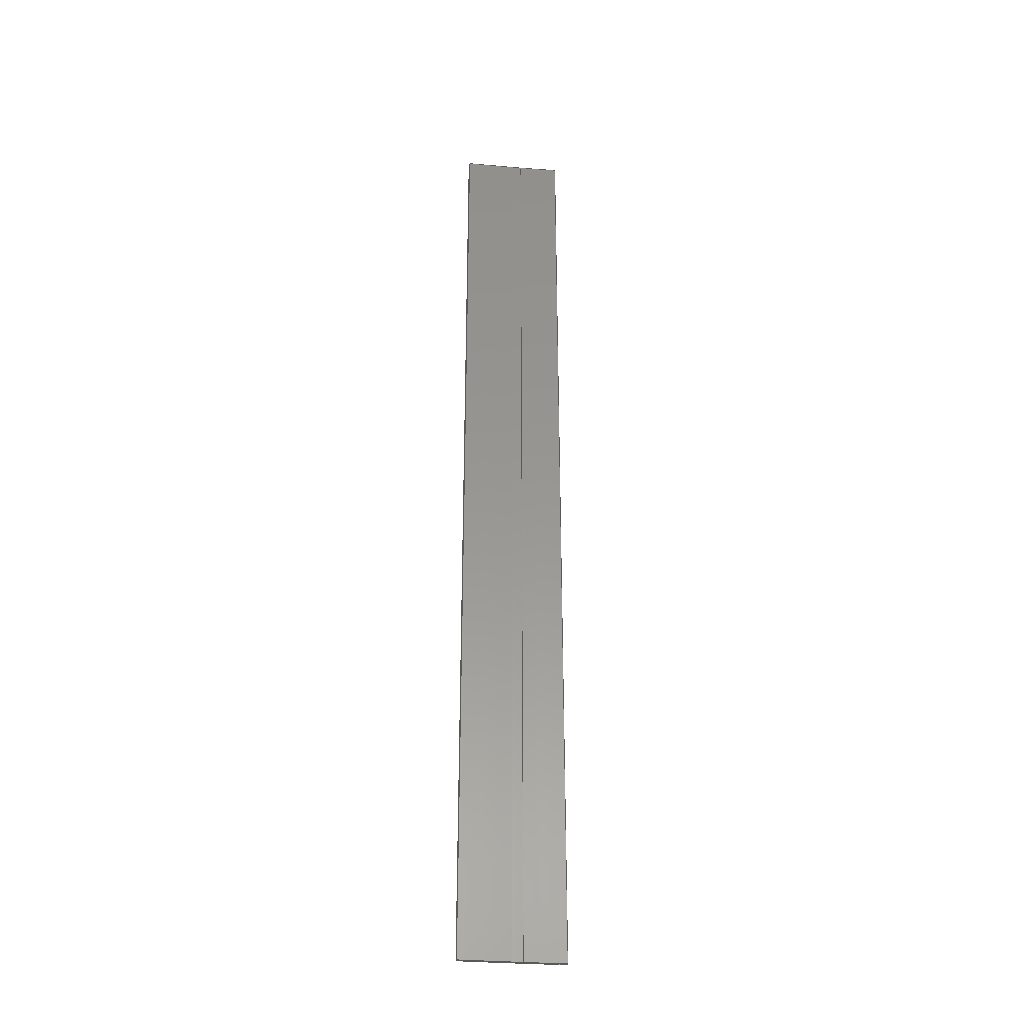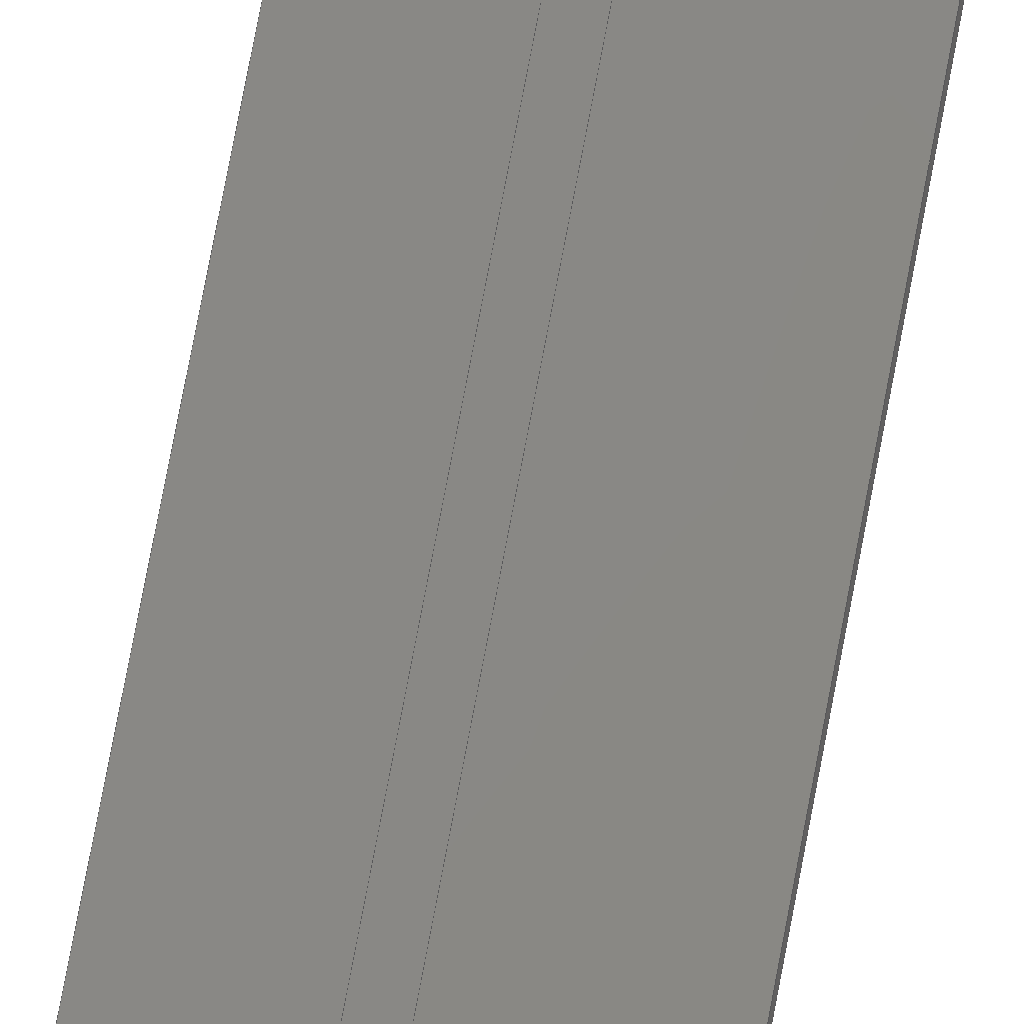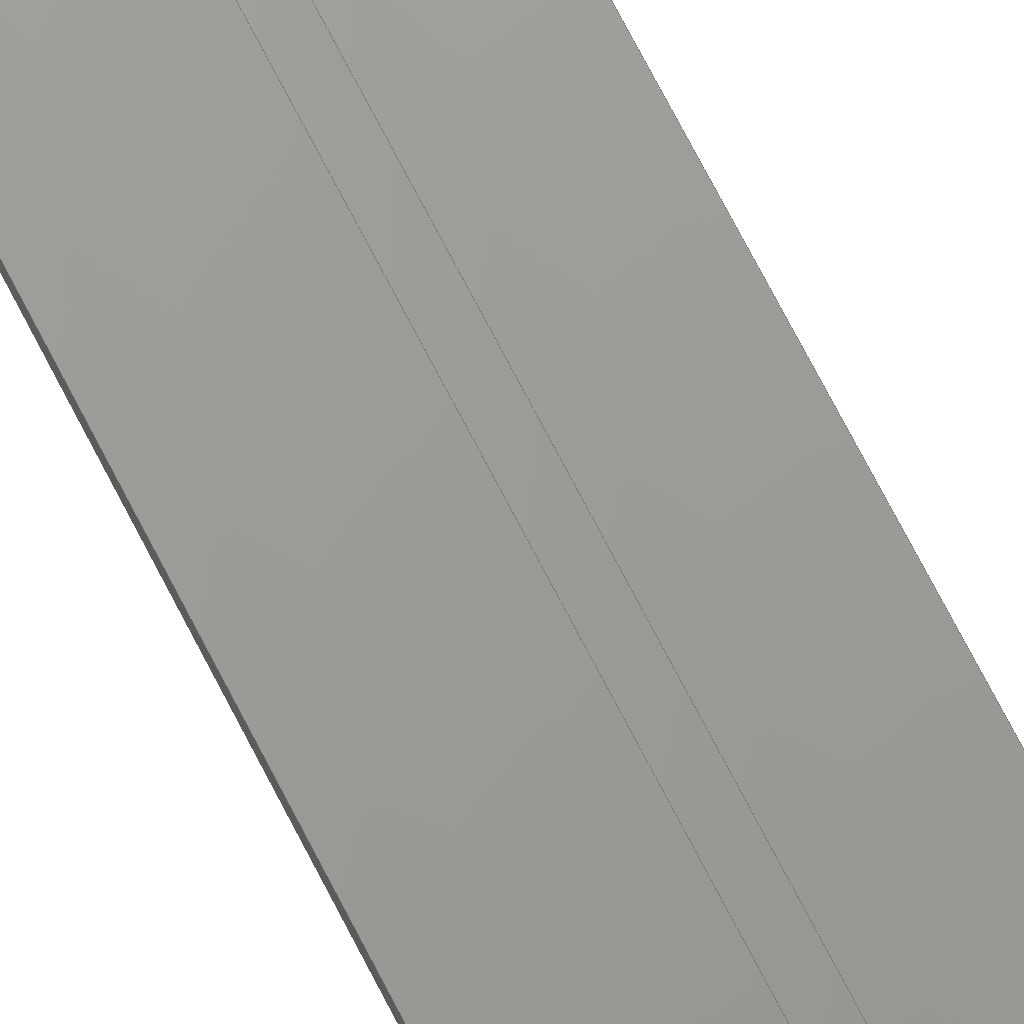
<metadata>
{"format":"step","ext":"stp","renderer":"f3d","projection":"perspective","resolution":1024,"background":"white","views":[{"elev":-31.3,"azim":-176.3,"up":"+Z"},{"elev":76.2,"azim":10.7,"up":"+Y"},{"elev":70.0,"azim":153.1,"up":"+Y"}]}
</metadata>
<code>
ISO-10303-21;
DATA;
#1=PRODUCT('Symmetry of W47_Skin_Rear1_Top_Balsa_2mm','','',(#2)) ;
#2=PRODUCT_CONTEXT(' ',#3,'mechanical') ;
#3=APPLICATION_CONTEXT('managed model based 3d engineering') ;
#4=PRODUCT_DEFINITION('',' ',#272,#5) ;
#5=PRODUCT_DEFINITION_CONTEXT('part definition',#3,' ') ;
#6=PRODUCT_DEFINITION_SHAPE(' ',' ',#4) ;
#7=MECHANICAL_DESIGN_GEOMETRIC_PRESENTATION_REPRESENTATION(' ',(#96),#280) ;
#8=PRODUCT_CATEGORY('part','specification') ;
#9=SHAPE_REPRESENTATION(' ',(#144),#280) ;
#10=CARTESIAN_POINT(' ',(0,0,0)) ;
#11=CARTESIAN_POINT('Control Point',(384.7,-30.06,0)) ;
#12=CARTESIAN_POINT('Control Point',(392.4,-28.63,0)) ;
#13=CARTESIAN_POINT('Control Point',(400.1,-27.16,0)) ;
#14=CARTESIAN_POINT('Control Point',(407.8,-25.65,0)) ;
#15=CARTESIAN_POINT('Control Point',(415.5,-24.12,0)) ;
#16=CARTESIAN_POINT('Control Point',(423.2,-22.57,0)) ;
#17=CARTESIAN_POINT('Control Point',(384.7,-30.06,742)) ;
#18=CARTESIAN_POINT('Control Point',(392.4,-28.63,742)) ;
#19=CARTESIAN_POINT('Control Point',(400.1,-27.16,742)) ;
#20=CARTESIAN_POINT('Control Point',(407.8,-25.65,742)) ;
#21=CARTESIAN_POINT('Control Point',(415.5,-24.12,742)) ;
#22=CARTESIAN_POINT('Control Point',(423.2,-22.57,742)) ;
#23=CARTESIAN_POINT('Vertex',(384.7,-30.06,742)) ;
#24=CARTESIAN_POINT('Vertex',(423.2,-22.57,742)) ;
#25=CARTESIAN_POINT('Line Origine',(423.2,-22.57,371)) ;
#26=CARTESIAN_POINT('Vertex',(423.2,-22.57,0)) ;
#27=CARTESIAN_POINT('Control Point',(384.7,-30.06,0)) ;
#28=CARTESIAN_POINT('Control Point',(392.4,-28.63,0)) ;
#29=CARTESIAN_POINT('Control Point',(400.1,-27.16,0)) ;
#30=CARTESIAN_POINT('Control Point',(407.8,-25.65,0)) ;
#31=CARTESIAN_POINT('Control Point',(415.5,-24.12,0)) ;
#32=CARTESIAN_POINT('Control Point',(423.2,-22.57,0)) ;
#33=CARTESIAN_POINT('Vertex',(384.7,-30.06,0)) ;
#34=CARTESIAN_POINT('Line Origine',(384.7,-30.06,371)) ;
#35=CARTESIAN_POINT('Axis2P3D Location',(423.6,-24.53,0)) ;
#36=CARTESIAN_POINT('Line Origine',(423.4,-23.55,742)) ;
#37=CARTESIAN_POINT('Vertex',(423.6,-24.53,742)) ;
#38=CARTESIAN_POINT('Line Origine',(423.6,-24.53,371)) ;
#39=CARTESIAN_POINT('Vertex',(423.6,-24.53,0)) ;
#40=CARTESIAN_POINT('Line Origine',(423.4,-23.55,0)) ;
#41=CARTESIAN_POINT('Control Point',(423.6,-24.53,0)) ;
#42=CARTESIAN_POINT('Control Point',(408.1,-27.67,0)) ;
#43=CARTESIAN_POINT('Control Point',(392.5,-30.72,0)) ;
#44=CARTESIAN_POINT('Control Point',(376.9,-33.63,0)) ;
#45=CARTESIAN_POINT('Control Point',(361.4,-36.36,0)) ;
#46=CARTESIAN_POINT('Control Point',(346,-38.91,0)) ;
#47=CARTESIAN_POINT('Control Point',(423.6,-24.53,742)) ;
#48=CARTESIAN_POINT('Control Point',(408.1,-27.67,742)) ;
#49=CARTESIAN_POINT('Control Point',(392.5,-30.72,742)) ;
#50=CARTESIAN_POINT('Control Point',(376.9,-33.63,742)) ;
#51=CARTESIAN_POINT('Control Point',(361.4,-36.36,742)) ;
#52=CARTESIAN_POINT('Control Point',(346,-38.91,742)) ;
#53=CARTESIAN_POINT('Vertex',(346,-38.91,742)) ;
#54=CARTESIAN_POINT('Line Origine',(346,-38.91,371)) ;
#55=CARTESIAN_POINT('Vertex',(346,-38.91,0)) ;
#56=CARTESIAN_POINT('Control Point',(423.6,-24.53,0)) ;
#57=CARTESIAN_POINT('Control Point',(408.1,-27.67,0)) ;
#58=CARTESIAN_POINT('Control Point',(392.5,-30.72,0)) ;
#59=CARTESIAN_POINT('Control Point',(376.9,-33.63,0)) ;
#60=CARTESIAN_POINT('Control Point',(361.4,-36.36,0)) ;
#61=CARTESIAN_POINT('Control Point',(346,-38.91,0)) ;
#62=CARTESIAN_POINT('Axis2P3D Location',(345.6,-36.93,0)) ;
#63=CARTESIAN_POINT('Line Origine',(345.8,-37.92,742)) ;
#64=CARTESIAN_POINT('Vertex',(345.6,-36.93,742)) ;
#65=CARTESIAN_POINT('Line Origine',(345.6,-36.93,371)) ;
#66=CARTESIAN_POINT('Vertex',(345.6,-36.93,0)) ;
#67=CARTESIAN_POINT('Line Origine',(345.8,-37.92,0)) ;
#68=CARTESIAN_POINT('Control Point',(345.6,-36.93,0)) ;
#69=CARTESIAN_POINT('Control Point',(351.9,-35.9,0)) ;
#70=CARTESIAN_POINT('Control Point',(358.1,-34.84,0)) ;
#71=CARTESIAN_POINT('Control Point',(364.4,-33.76,0)) ;
#72=CARTESIAN_POINT('Control Point',(370.6,-32.64,0)) ;
#73=CARTESIAN_POINT('Control Point',(376.9,-31.51,0)) ;
#74=CARTESIAN_POINT('Control Point',(345.6,-36.93,742)) ;
#75=CARTESIAN_POINT('Control Point',(351.9,-35.9,742)) ;
#76=CARTESIAN_POINT('Control Point',(358.1,-34.84,742)) ;
#77=CARTESIAN_POINT('Control Point',(364.4,-33.76,742)) ;
#78=CARTESIAN_POINT('Control Point',(370.6,-32.64,742)) ;
#79=CARTESIAN_POINT('Control Point',(376.9,-31.51,742)) ;
#80=CARTESIAN_POINT('Vertex',(376.9,-31.51,742)) ;
#81=CARTESIAN_POINT('Line Origine',(376.9,-31.51,371)) ;
#82=CARTESIAN_POINT('Vertex',(376.9,-31.51,0)) ;
#83=CARTESIAN_POINT('Control Point',(345.6,-36.93,0)) ;
#84=CARTESIAN_POINT('Control Point',(351.9,-35.9,0)) ;
#85=CARTESIAN_POINT('Control Point',(358.1,-34.84,0)) ;
#86=CARTESIAN_POINT('Control Point',(364.4,-33.76,0)) ;
#87=CARTESIAN_POINT('Control Point',(370.6,-32.64,0)) ;
#88=CARTESIAN_POINT('Control Point',(376.9,-31.51,0)) ;
#89=CARTESIAN_POINT('Axis2P3D Location',(376.9,-31.51,0)) ;
#90=CARTESIAN_POINT('Line Origine',(380.8,-30.78,742)) ;
#91=CARTESIAN_POINT('Line Origine',(380.8,-30.78,0)) ;
#92=CARTESIAN_POINT('Axis2P3D Location',(0,0,0)) ;
#93=CARTESIAN_POINT('Axis2P3D Location',(0,0,742)) ;
#94=PRODUCT_RELATED_PRODUCT_CATEGORY('part',$,(#1)) ;
#95=UNCERTAINTY_MEASURE_WITH_UNIT(LENGTH_MEASURE(0.005),#277,'distance_accuracy_value','CONFUSED CURVE UNCERTAINTY') ;
#96=STYLED_ITEM(' ',(#97),#230) ;
#97=PRESENTATION_STYLE_ASSIGNMENT((#98)) ;
#98=SURFACE_STYLE_USAGE(.BOTH.,#99) ;
#99=SURFACE_SIDE_STYLE(' ',(#100)) ;
#100=SURFACE_STYLE_FILL_AREA(#101) ;
#101=FILL_AREA_STYLE(' ',(#102)) ;
#102=FILL_AREA_STYLE_COLOUR(' ',#262) ;
#103=VECTOR('Extrusion Surface Vector',#118,1) ;
#104=VECTOR('Line Direction',#119,1) ;
#105=VECTOR('Line Direction',#120,1) ;
#106=VECTOR('Line Direction',#123,1) ;
#107=VECTOR('Line Direction',#124,1) ;
#108=VECTOR('Line Direction',#125,1) ;
#109=VECTOR('Extrusion Surface Vector',#126,1) ;
#110=VECTOR('Line Direction',#127,1) ;
#111=VECTOR('Line Direction',#130,1) ;
#112=VECTOR('Line Direction',#131,1) ;
#113=VECTOR('Line Direction',#132,1) ;
#114=VECTOR('Extrusion Surface Vector',#133,1) ;
#115=VECTOR('Line Direction',#134,1) ;
#116=VECTOR('Line Direction',#137,1) ;
#117=VECTOR('Line Direction',#138,1) ;
#118=DIRECTION('Vector Direction',(0,0,1)) ;
#119=DIRECTION('Vector Direction',(0,0,1)) ;
#120=DIRECTION('Vector Direction',(0,0,1)) ;
#121=DIRECTION('Axis2P3D Direction',(0.9801,0.1985,-0)) ;
#122=DIRECTION('Axis2P3D XDirection',(-0.1985,0.9801,0)) ;
#123=DIRECTION('Vector Direction',(-0.1985,0.9801,0)) ;
#124=DIRECTION('Vector Direction',(0,0,1)) ;
#125=DIRECTION('Vector Direction',(-0.1985,0.9801,0)) ;
#126=DIRECTION('Vector Direction',(0,0,1)) ;
#127=DIRECTION('Vector Direction',(0,0,1)) ;
#128=DIRECTION('Axis2P3D Direction',(-0.9867,-0.1627,0)) ;
#129=DIRECTION('Axis2P3D XDirection',(0.1627,-0.9867,0)) ;
#130=DIRECTION('Vector Direction',(0.1627,-0.9867,0)) ;
#131=DIRECTION('Vector Direction',(0,0,1)) ;
#132=DIRECTION('Vector Direction',(0.1627,-0.9867,0)) ;
#133=DIRECTION('Vector Direction',(0,0,1)) ;
#134=DIRECTION('Vector Direction',(0,0,1)) ;
#135=DIRECTION('Axis2P3D Direction',(0.181,-0.9835,0)) ;
#136=DIRECTION('Axis2P3D XDirection',(0.9835,0.181,0)) ;
#137=DIRECTION('Vector Direction',(0.9835,0.181,0)) ;
#138=DIRECTION('Vector Direction',(0.9835,0.181,0)) ;
#139=DIRECTION('Axis2P3D Direction',(0,0,-1)) ;
#140=DIRECTION('Axis2P3D XDirection',(1,0,0)) ;
#141=DIRECTION('Axis2P3D Direction',(0,0,-1)) ;
#142=DIRECTION('Axis2P3D XDirection',(1,0,0)) ;
#143=SHAPE_REPRESENTATION_RELATIONSHIP(' ',' ',#9,#243) ;
#144=AXIS2_PLACEMENT_3D(' ',#10,$,$) ;
#145=AXIS2_PLACEMENT_3D('Plane Axis2P3D',#35,#121,#122) ;
#146=AXIS2_PLACEMENT_3D('Plane Axis2P3D',#62,#128,#129) ;
#147=AXIS2_PLACEMENT_3D('Plane Axis2P3D',#89,#135,#136) ;
#148=AXIS2_PLACEMENT_3D('Plane Axis2P3D',#92,#139,#140) ;
#149=AXIS2_PLACEMENT_3D('Plane Axis2P3D',#93,#141,#142) ;
#150=LINE('Line',#25,#104) ;
#151=LINE('Line',#34,#105) ;
#152=LINE('Line',#36,#106) ;
#153=LINE('Line',#38,#107) ;
#154=LINE('Line',#40,#108) ;
#155=LINE('Line',#54,#110) ;
#156=LINE('Line',#63,#111) ;
#157=LINE('Line',#65,#112) ;
#158=LINE('Line',#67,#113) ;
#159=LINE('Line',#81,#115) ;
#160=LINE('Line',#90,#116) ;
#161=LINE('Line',#91,#117) ;
#162=PLANE('',#145) ;
#163=PLANE('',#146) ;
#164=PLANE('',#147) ;
#165=PLANE('',#148) ;
#166=PLANE('',#149) ;
#167=EDGE_CURVE('',#231,#232,#254,.T.) ;
#168=EDGE_CURVE('',#233,#232,#150,.T.) ;
#169=EDGE_CURVE('',#234,#233,#255,.T.) ;
#170=EDGE_CURVE('',#234,#231,#151,.T.) ;
#171=EDGE_CURVE('',#232,#235,#152,.F.) ;
#172=EDGE_CURVE('',#236,#235,#153,.T.) ;
#173=EDGE_CURVE('',#233,#236,#154,.F.) ;
#174=EDGE_CURVE('',#235,#237,#257,.T.) ;
#175=EDGE_CURVE('',#238,#237,#155,.T.) ;
#176=EDGE_CURVE('',#236,#238,#258,.T.) ;
#177=EDGE_CURVE('',#237,#239,#156,.F.) ;
#178=EDGE_CURVE('',#240,#239,#157,.T.) ;
#179=EDGE_CURVE('',#238,#240,#158,.F.) ;
#180=EDGE_CURVE('',#239,#241,#260,.T.) ;
#181=EDGE_CURVE('',#242,#241,#159,.T.) ;
#182=EDGE_CURVE('',#240,#242,#261,.T.) ;
#183=EDGE_CURVE('',#241,#231,#160,.T.) ;
#184=EDGE_CURVE('',#242,#234,#161,.T.) ;
#185=CLOSED_SHELL('Closed Shell',(#244,#245,#246,#247,#248,#249,#250,#251)) ;
#186=ORIENTED_EDGE('',*,*,#167,.T.) ;
#187=ORIENTED_EDGE('',*,*,#168,.F.) ;
#188=ORIENTED_EDGE('',*,*,#169,.F.) ;
#189=ORIENTED_EDGE('',*,*,#170,.T.) ;
#190=ORIENTED_EDGE('',*,*,#171,.T.) ;
#191=ORIENTED_EDGE('',*,*,#172,.F.) ;
#192=ORIENTED_EDGE('',*,*,#173,.F.) ;
#193=ORIENTED_EDGE('',*,*,#168,.T.) ;
#194=ORIENTED_EDGE('',*,*,#174,.T.) ;
#195=ORIENTED_EDGE('',*,*,#175,.F.) ;
#196=ORIENTED_EDGE('',*,*,#176,.F.) ;
#197=ORIENTED_EDGE('',*,*,#172,.T.) ;
#198=ORIENTED_EDGE('',*,*,#177,.T.) ;
#199=ORIENTED_EDGE('',*,*,#178,.F.) ;
#200=ORIENTED_EDGE('',*,*,#179,.F.) ;
#201=ORIENTED_EDGE('',*,*,#175,.T.) ;
#202=ORIENTED_EDGE('',*,*,#180,.T.) ;
#203=ORIENTED_EDGE('',*,*,#181,.F.) ;
#204=ORIENTED_EDGE('',*,*,#182,.F.) ;
#205=ORIENTED_EDGE('',*,*,#178,.T.) ;
#206=ORIENTED_EDGE('',*,*,#183,.T.) ;
#207=ORIENTED_EDGE('',*,*,#170,.F.) ;
#208=ORIENTED_EDGE('',*,*,#184,.F.) ;
#209=ORIENTED_EDGE('',*,*,#181,.T.) ;
#210=ORIENTED_EDGE('',*,*,#169,.T.) ;
#211=ORIENTED_EDGE('',*,*,#173,.T.) ;
#212=ORIENTED_EDGE('',*,*,#176,.T.) ;
#213=ORIENTED_EDGE('',*,*,#179,.T.) ;
#214=ORIENTED_EDGE('',*,*,#182,.T.) ;
#215=ORIENTED_EDGE('',*,*,#184,.T.) ;
#216=ORIENTED_EDGE('',*,*,#183,.F.) ;
#217=ORIENTED_EDGE('',*,*,#180,.F.) ;
#218=ORIENTED_EDGE('',*,*,#177,.F.) ;
#219=ORIENTED_EDGE('',*,*,#174,.F.) ;
#220=ORIENTED_EDGE('',*,*,#171,.F.) ;
#221=ORIENTED_EDGE('',*,*,#167,.F.) ;
#222=EDGE_LOOP('',(#186,#187,#188,#189)) ;
#223=EDGE_LOOP('',(#190,#191,#192,#193)) ;
#224=EDGE_LOOP('',(#194,#195,#196,#197)) ;
#225=EDGE_LOOP('',(#198,#199,#200,#201)) ;
#226=EDGE_LOOP('',(#202,#203,#204,#205)) ;
#227=EDGE_LOOP('',(#206,#207,#208,#209)) ;
#228=EDGE_LOOP('',(#210,#211,#212,#213,#214,#215)) ;
#229=EDGE_LOOP('',(#216,#217,#218,#219,#220,#221)) ;
#230=MANIFOLD_SOLID_BREP('PartBody',#185) ;
#231=VERTEX_POINT('',#23) ;
#232=VERTEX_POINT('',#24) ;
#233=VERTEX_POINT('',#26) ;
#234=VERTEX_POINT('',#33) ;
#235=VERTEX_POINT('',#37) ;
#236=VERTEX_POINT('',#39) ;
#237=VERTEX_POINT('',#53) ;
#238=VERTEX_POINT('',#55) ;
#239=VERTEX_POINT('',#64) ;
#240=VERTEX_POINT('',#66) ;
#241=VERTEX_POINT('',#80) ;
#242=VERTEX_POINT('',#82) ;
#243=ADVANCED_BREP_SHAPE_REPRESENTATION('NONE',(#230),#280) ;
#244=ADVANCED_FACE('PartBody',(#263),#274,.F.) ;
#245=ADVANCED_FACE('PartBody',(#264),#162,.T.) ;
#246=ADVANCED_FACE('PartBody',(#265),#275,.F.) ;
#247=ADVANCED_FACE('PartBody',(#266),#163,.T.) ;
#248=ADVANCED_FACE('PartBody',(#267),#276,.F.) ;
#249=ADVANCED_FACE('PartBody',(#268),#164,.F.) ;
#250=ADVANCED_FACE('PartBody',(#269),#165,.T.) ;
#251=ADVANCED_FACE('PartBody',(#270),#166,.F.) ;
#252=APPLICATION_PROTOCOL_DEFINITION('international standard','ap242_managed_model_based_3d_engineering',2014,#3) ;
#253=B_SPLINE_CURVE_WITH_KNOTS('',5,(#11,#12,#13,#14,#15,#16),.UNSPECIFIED.,.F.,.U.,(6,6),(0,39.24),.UNSPECIFIED.) ;
#254=B_SPLINE_CURVE_WITH_KNOTS('',5,(#17,#18,#19,#20,#21,#22),.UNSPECIFIED.,.F.,.U.,(6,6),(5e+05,5e+05),.UNSPECIFIED.) ;
#255=B_SPLINE_CURVE_WITH_KNOTS('',5,(#27,#28,#29,#30,#31,#32),.UNSPECIFIED.,.F.,.U.,(6,6),(5e+05,5e+05),.UNSPECIFIED.) ;
#256=B_SPLINE_CURVE_WITH_KNOTS('',5,(#41,#42,#43,#44,#45,#46),.UNSPECIFIED.,.F.,.U.,(6,6),(0,79.01),.UNSPECIFIED.) ;
#257=B_SPLINE_CURVE_WITH_KNOTS('',5,(#47,#48,#49,#50,#51,#52),.UNSPECIFIED.,.F.,.U.,(6,6),(5e+05,5e+05),.UNSPECIFIED.) ;
#258=B_SPLINE_CURVE_WITH_KNOTS('',5,(#56,#57,#58,#59,#60,#61),.UNSPECIFIED.,.F.,.U.,(6,6),(5e+05,5e+05),.UNSPECIFIED.) ;
#259=B_SPLINE_CURVE_WITH_KNOTS('',5,(#68,#69,#70,#71,#72,#73),.UNSPECIFIED.,.F.,.U.,(6,6),(0,31.69),.UNSPECIFIED.) ;
#260=B_SPLINE_CURVE_WITH_KNOTS('',5,(#74,#75,#76,#77,#78,#79),.UNSPECIFIED.,.F.,.U.,(6,6),(5.002e+05,5.003e+05),.UNSPECIFIED.) ;
#261=B_SPLINE_CURVE_WITH_KNOTS('',5,(#83,#84,#85,#86,#87,#88),.UNSPECIFIED.,.F.,.U.,(6,6),(5.002e+05,5.003e+05),.UNSPECIFIED.) ;
#262=COLOUR_RGB('Colour',0.8235,0.8235,1) ;
#263=FACE_OUTER_BOUND('',#222,.T.) ;
#264=FACE_OUTER_BOUND('',#223,.T.) ;
#265=FACE_OUTER_BOUND('',#224,.T.) ;
#266=FACE_OUTER_BOUND('',#225,.T.) ;
#267=FACE_OUTER_BOUND('',#226,.T.) ;
#268=FACE_OUTER_BOUND('',#227,.T.) ;
#269=FACE_OUTER_BOUND('',#228,.T.) ;
#270=FACE_OUTER_BOUND('',#229,.T.) ;
#271=PRODUCT_CATEGORY_RELATIONSHIP(' ',' ',#8,#94) ;
#272=PRODUCT_DEFINITION_FORMATION_WITH_SPECIFIED_SOURCE('',' ',#1,.NOT_KNOWN.) ;
#273=SHAPE_DEFINITION_REPRESENTATION(#6,#9) ;
#274=SURFACE_OF_LINEAR_EXTRUSION('generated tabulated cylinder',#253,#103) ;
#275=SURFACE_OF_LINEAR_EXTRUSION('generated tabulated cylinder',#256,#109) ;
#276=SURFACE_OF_LINEAR_EXTRUSION('generated tabulated cylinder',#259,#114) ;
#277=(LENGTH_UNIT()NAMED_UNIT(*)SI_UNIT(.MILLI.,.METRE.)) ;
#278=(NAMED_UNIT(*)PLANE_ANGLE_UNIT()SI_UNIT($,.RADIAN.)) ;
#279=(NAMED_UNIT(*)SI_UNIT($,.STERADIAN.)SOLID_ANGLE_UNIT()) ;
#280=(GEOMETRIC_REPRESENTATION_CONTEXT(3)GLOBAL_UNCERTAINTY_ASSIGNED_CONTEXT((#95))GLOBAL_UNIT_ASSIGNED_CONTEXT((#277,#278,#279))REPRESENTATION_CONTEXT(' ',' ')) ;
ENDSEC;
END-ISO-10303-21;

</code>
